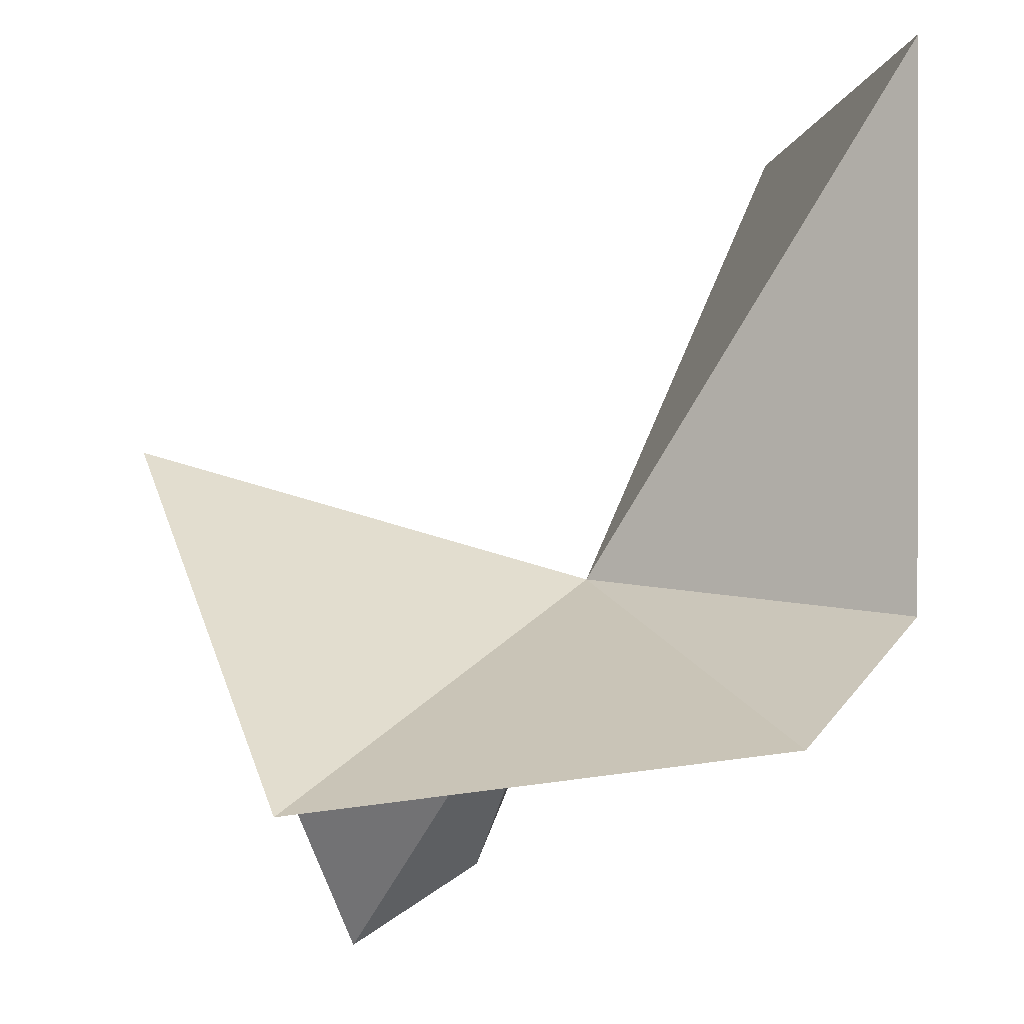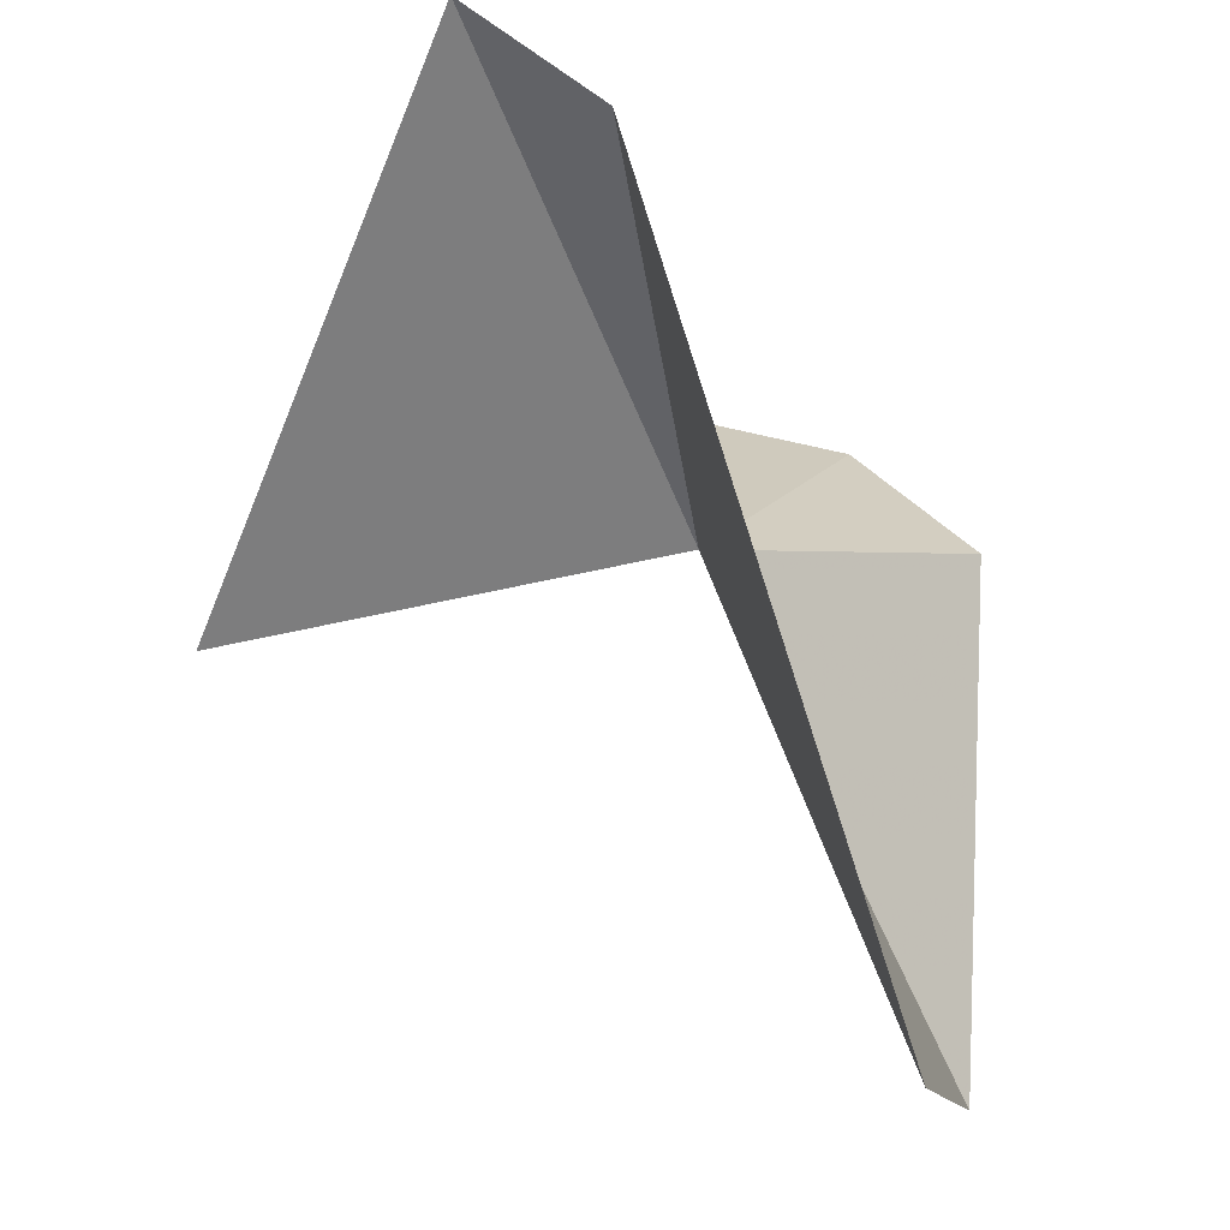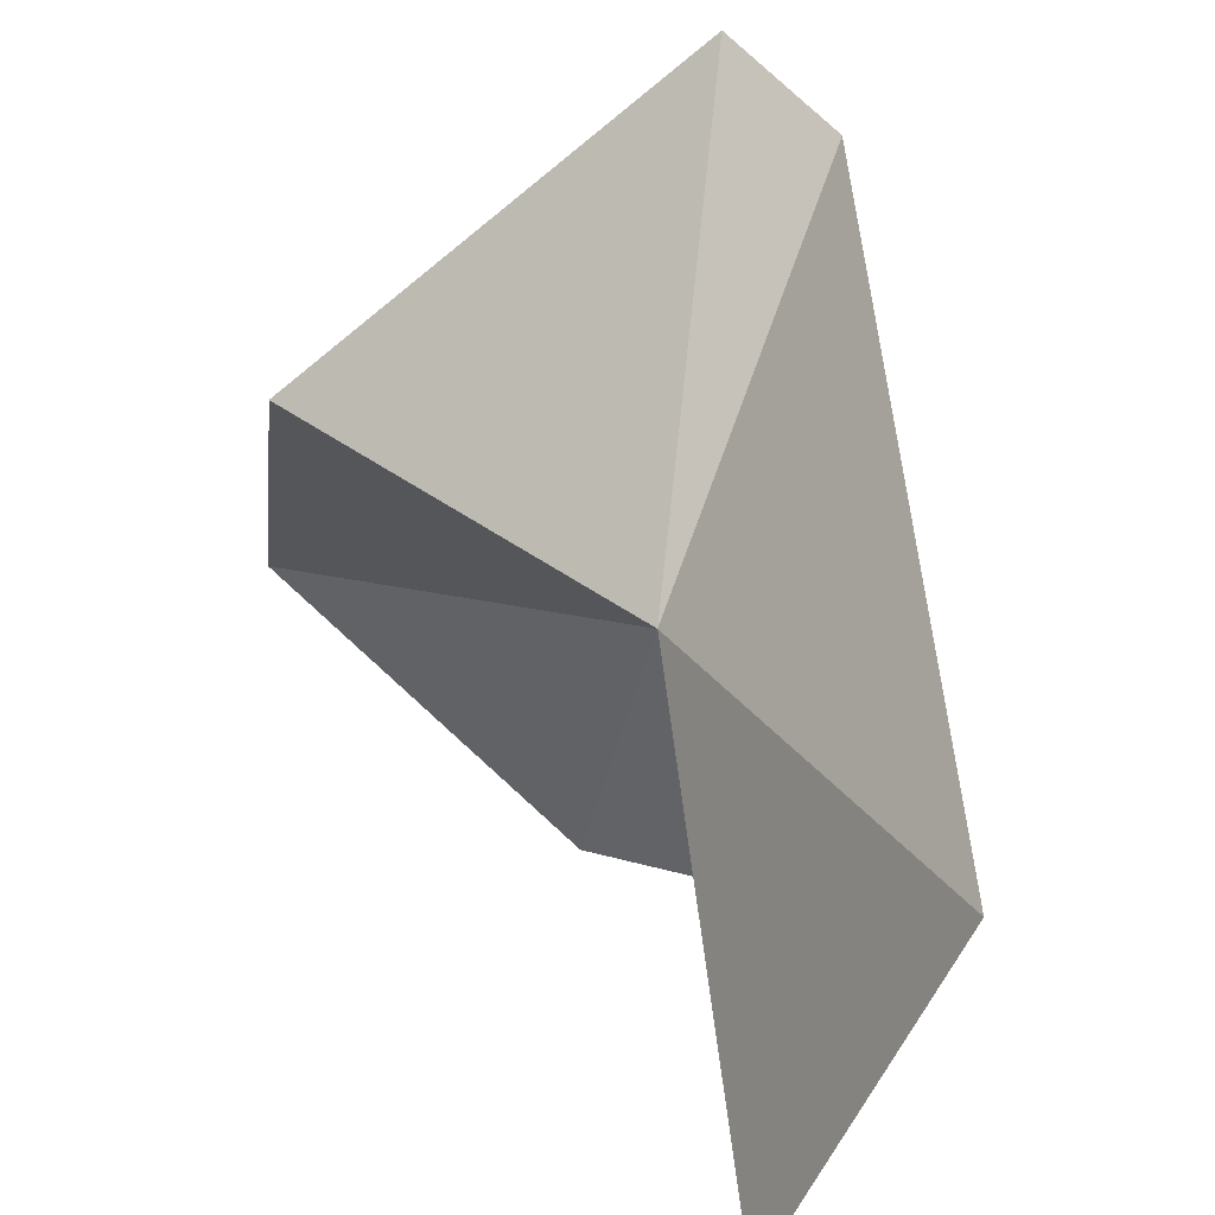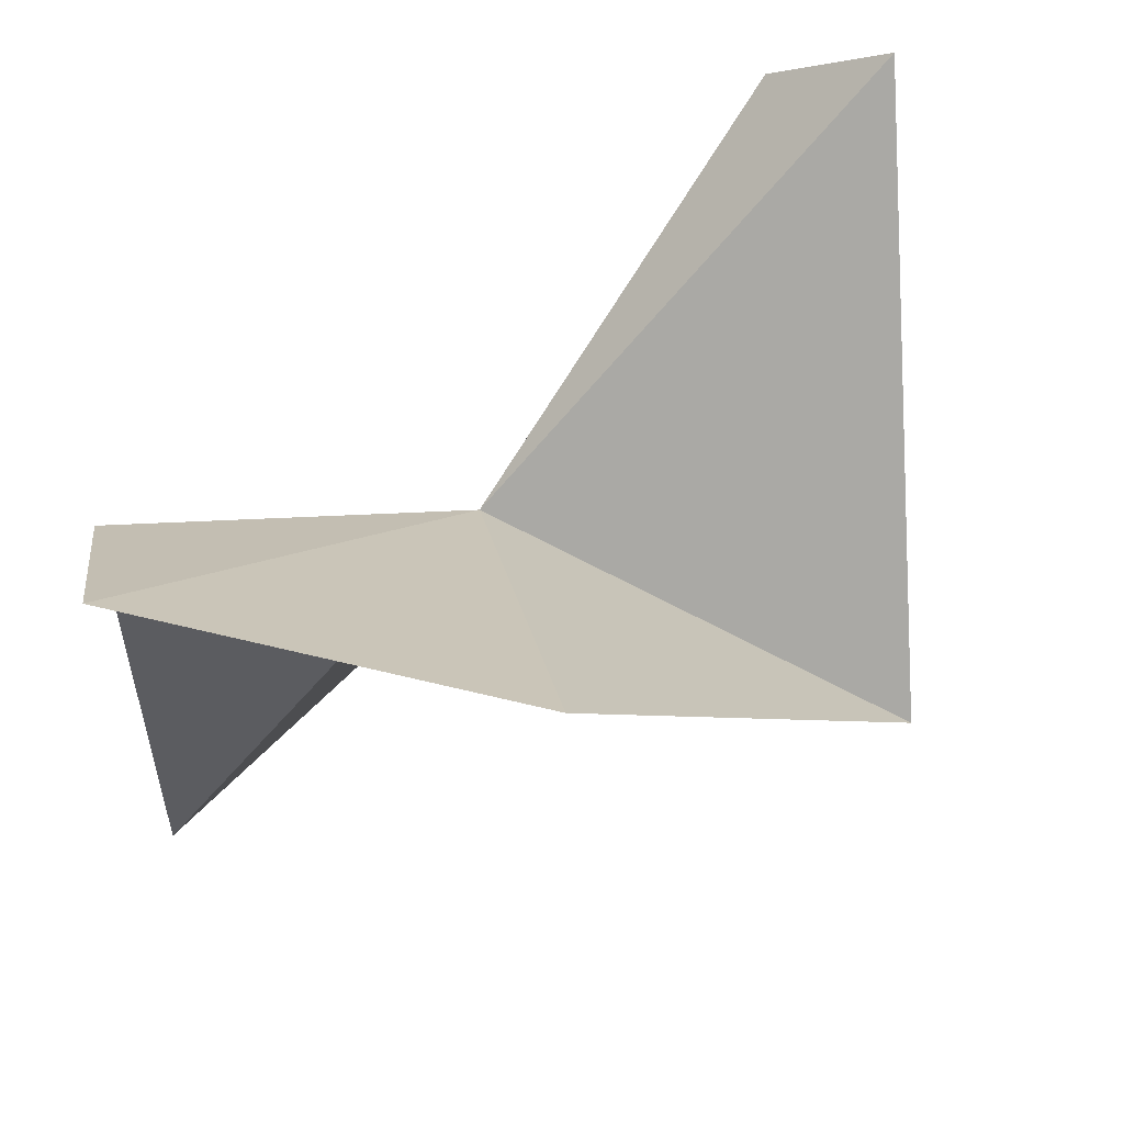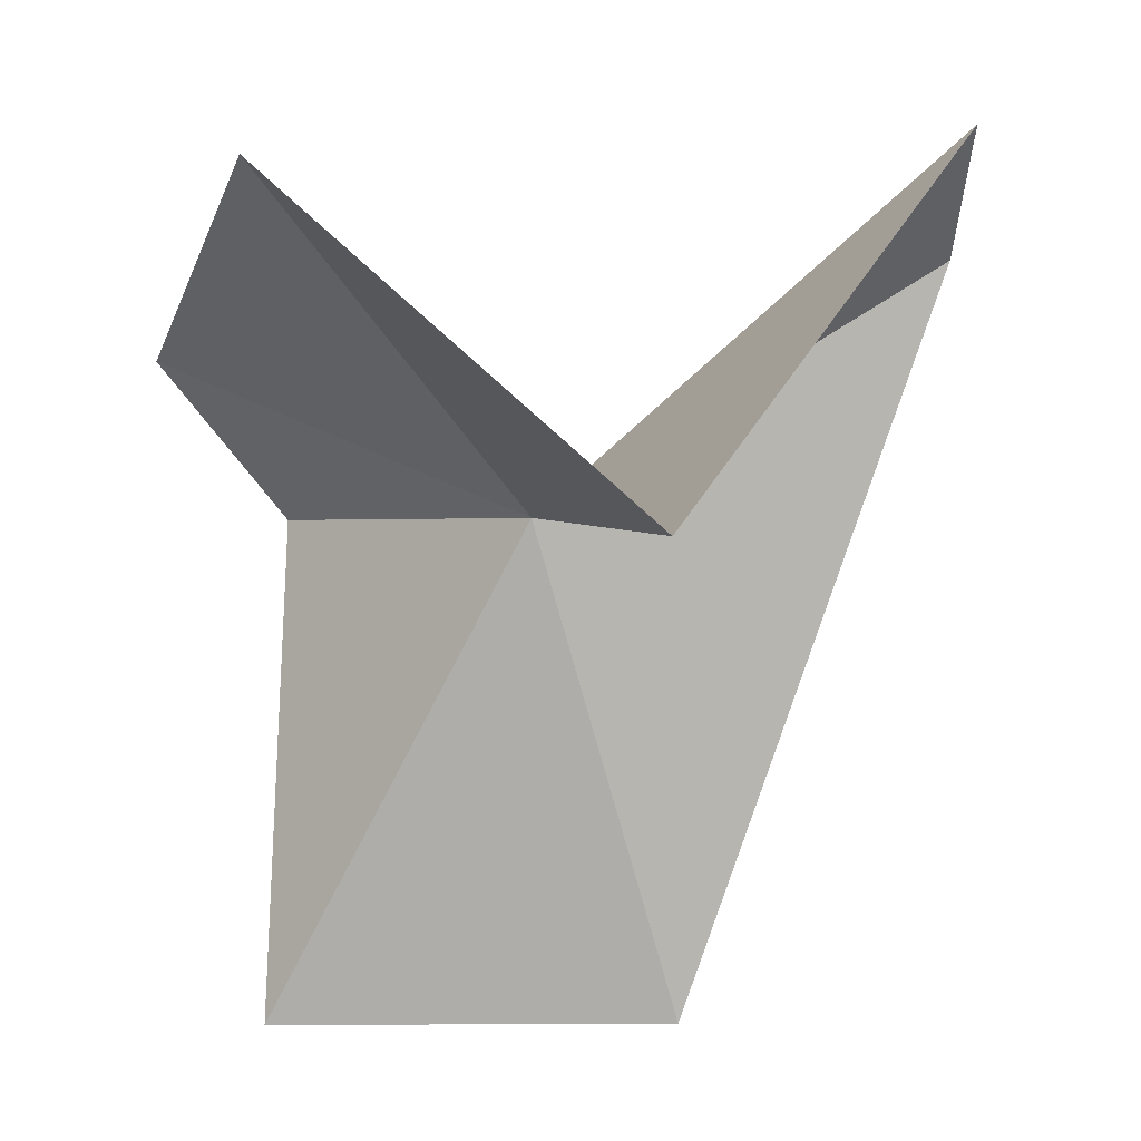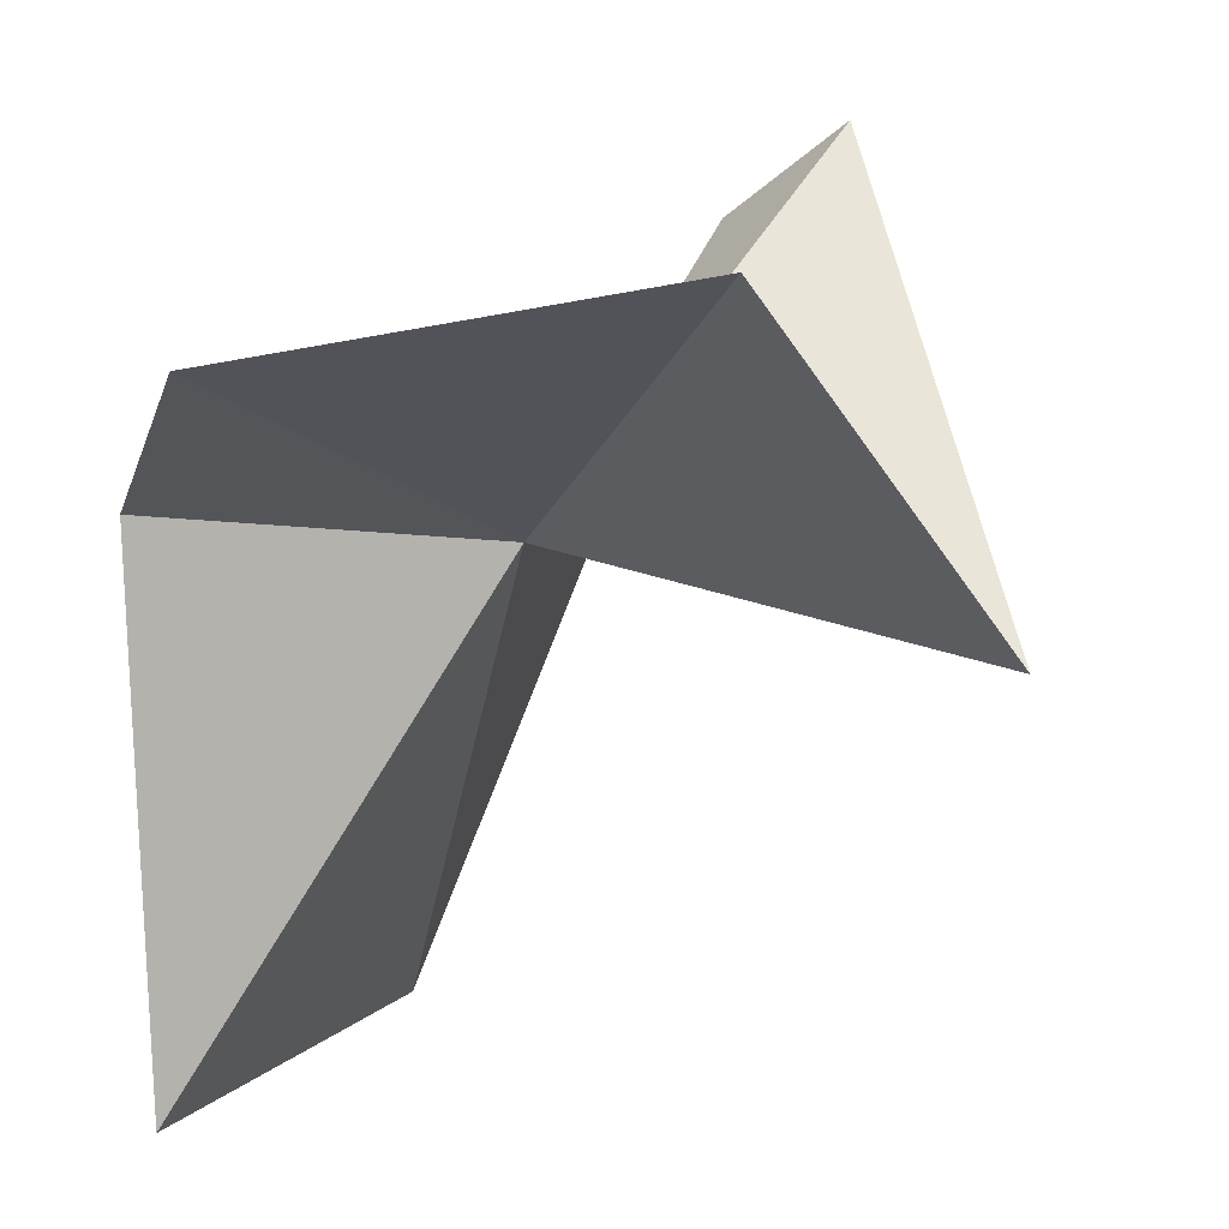
<metadata>
{"format":"obj","ext":"obj","renderer":"f3d","projection":"perspective","resolution":1024,"background":"white","views":[{"elev":79.8,"azim":3.7,"up":"+Y"},{"elev":-11.8,"azim":-2.4,"up":"+Z"},{"elev":-57.7,"azim":-37.5,"up":"+Z"},{"elev":54.6,"azim":-152.7,"up":"+Z"},{"elev":-10.5,"azim":-101.8,"up":"+Z"},{"elev":11.2,"azim":-166.5,"up":"+Z"}]}
</metadata>
<code>
v 1.688 -28.81 26.11
v -2.777 -29.14 25.08
v -0.8707 -25.64 28.8
v 4.616 -26.69 26.59
v 4.397 -26.53 21.2
v -0.5476 -32.75 29.71
v 3.52 -25.18 27.99
v 3.374 -30.69 21.21
v 0.739 -32.9 28.74
f 1 3 2
f 1 5 4
f 1 2 6
f 1 4 7
f 1 8 5
f 1 9 8
f 1 6 9
f 1 7 3

</code>
